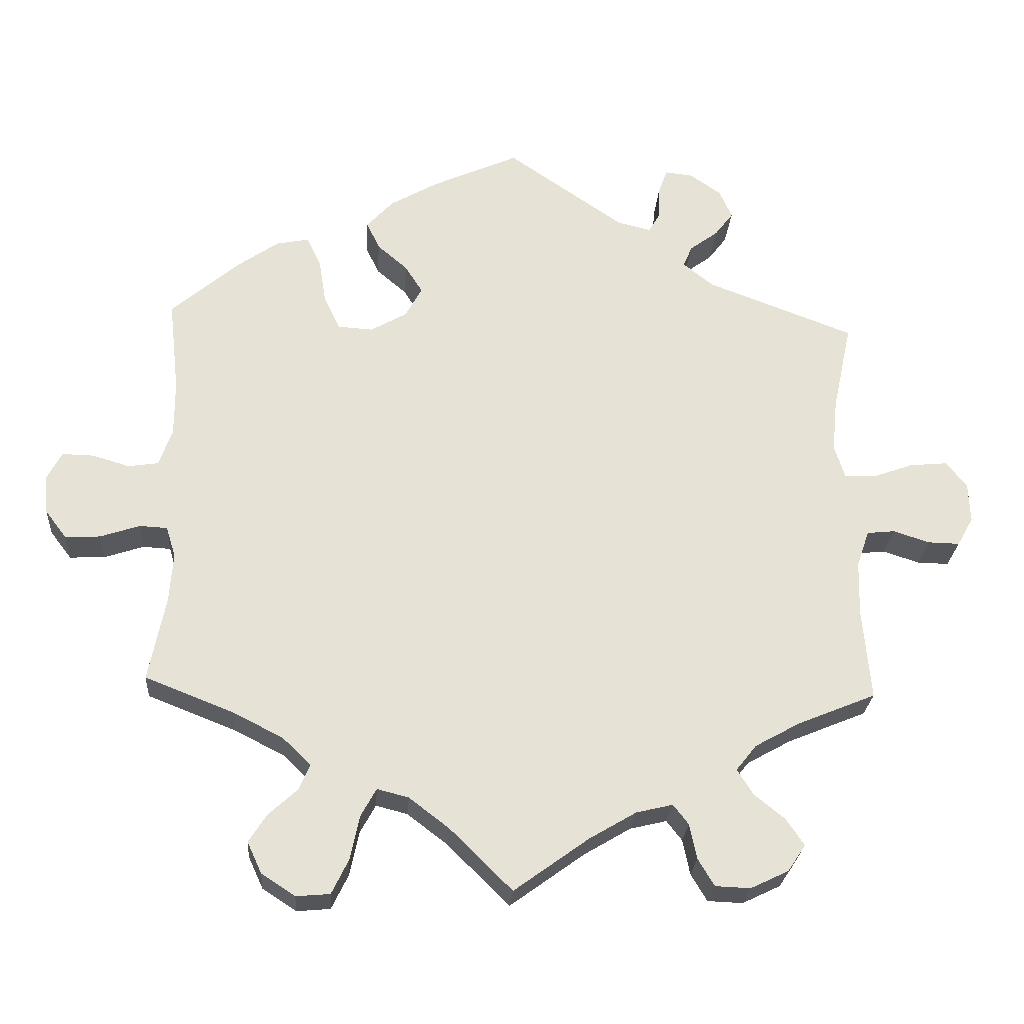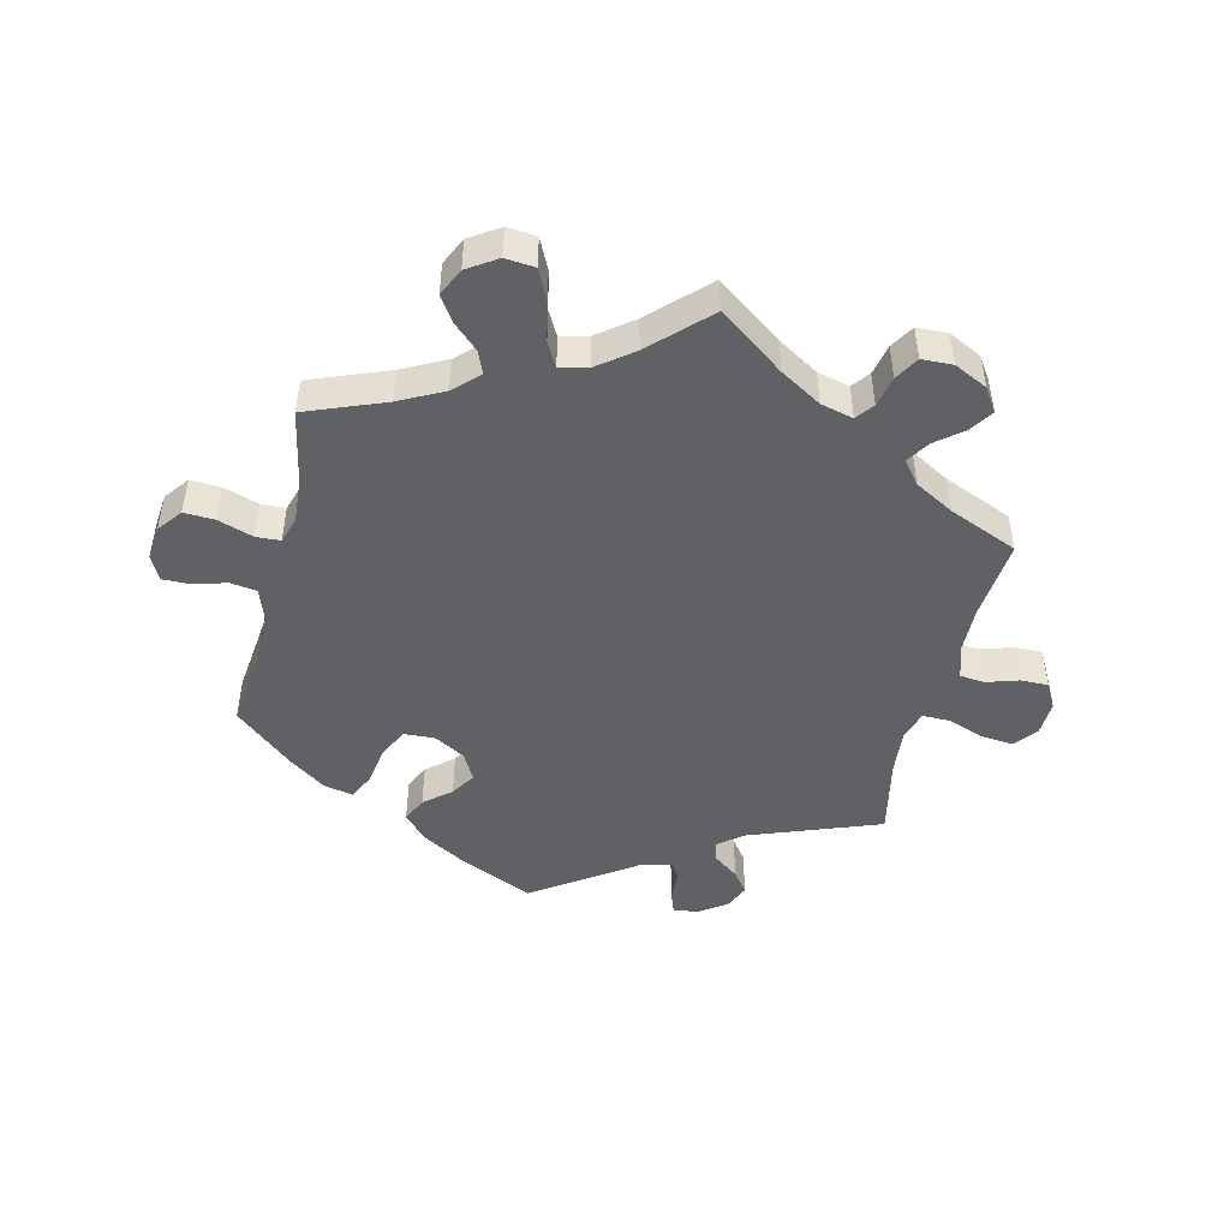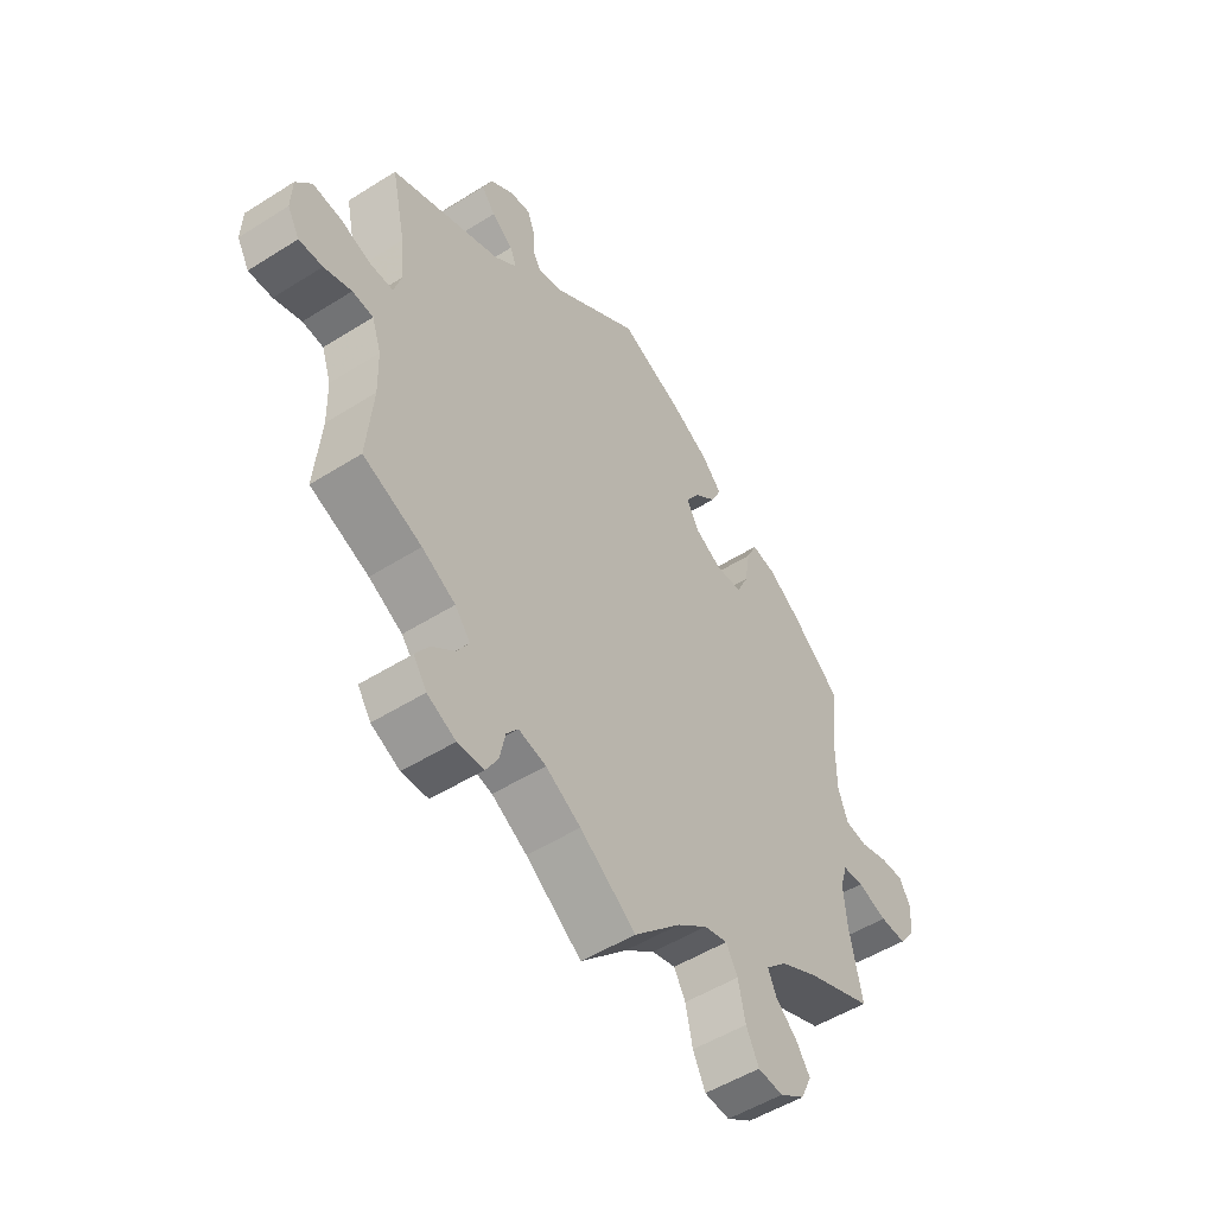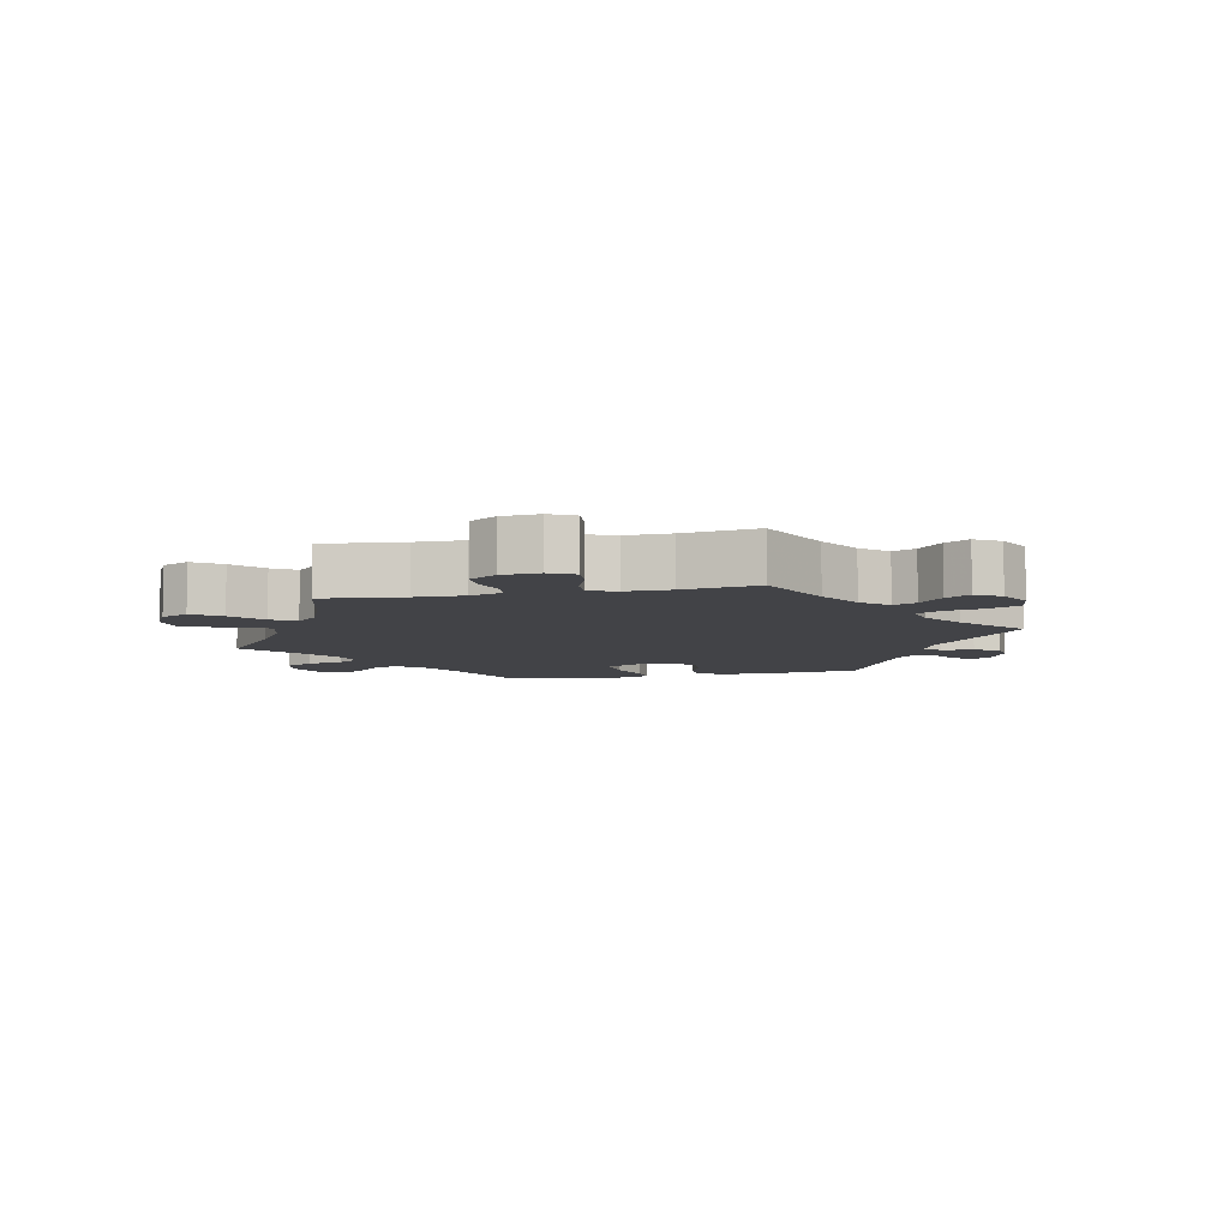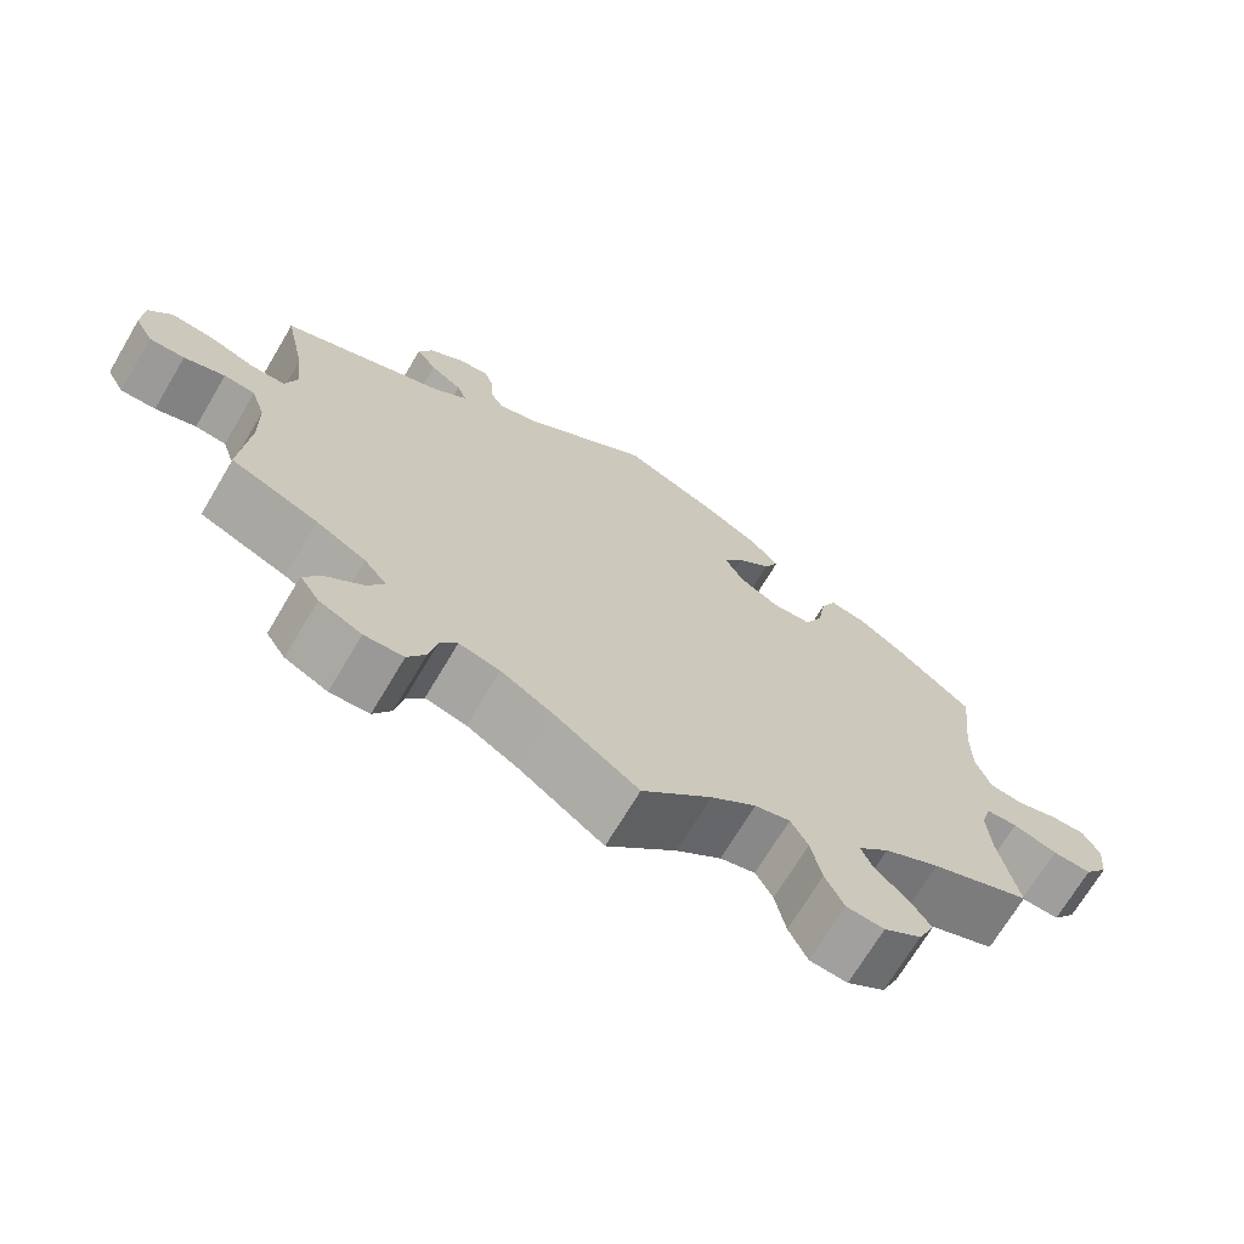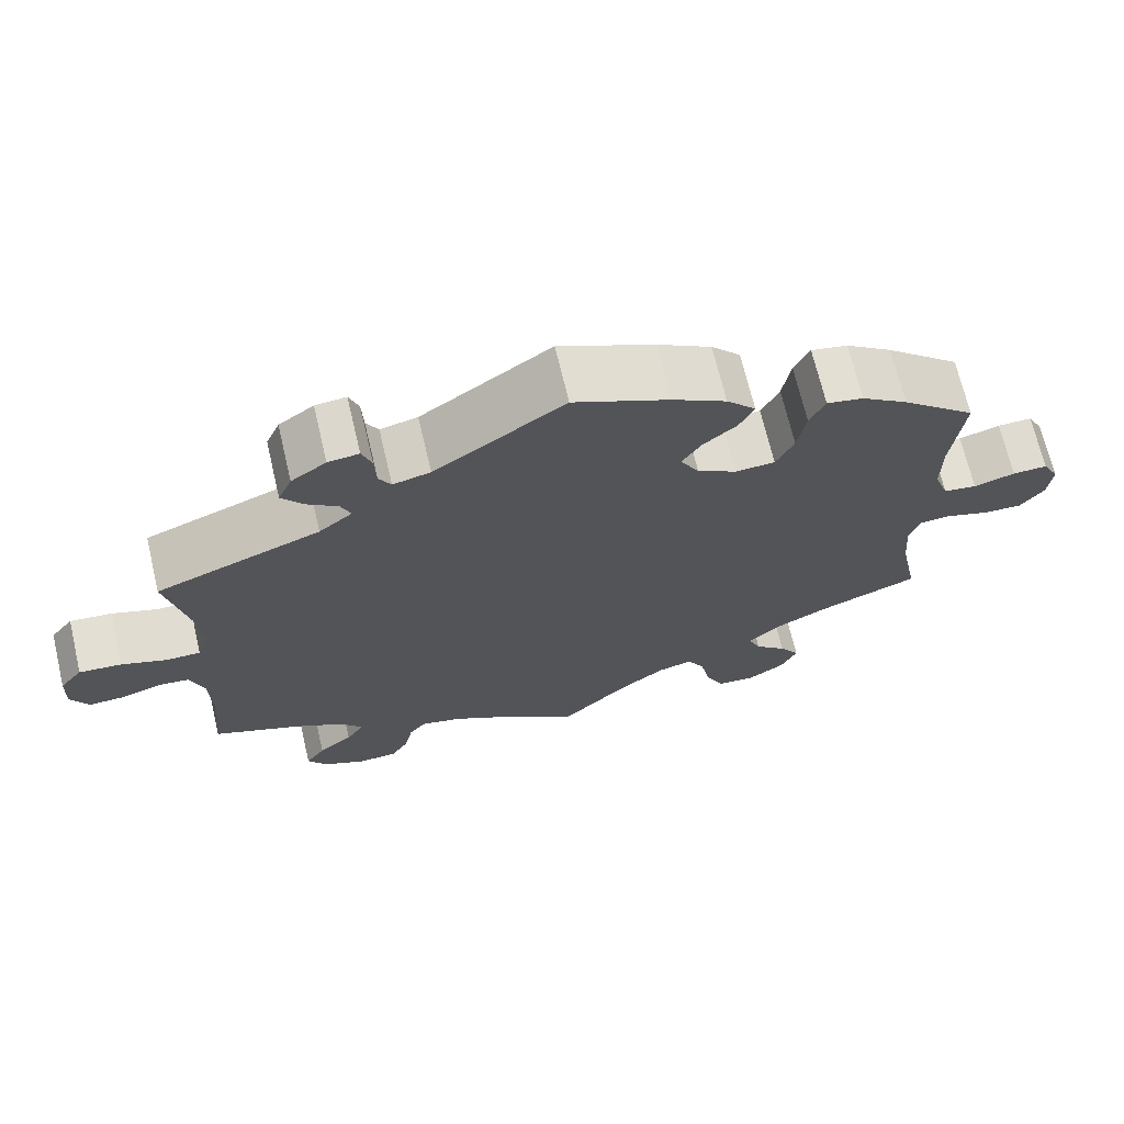
<metadata>
{"format":"obj","ext":"obj","renderer":"f3d","projection":"perspective","resolution":1024,"background":"white","views":[{"elev":-25.6,"azim":176.1,"up":"+Z"},{"elev":-47.5,"azim":166.3,"up":"+Y"},{"elev":-51.2,"azim":-55.5,"up":"+Z"},{"elev":-7.4,"azim":-138.2,"up":"+Y"},{"elev":-70.0,"azim":-30.7,"up":"+Z"},{"elev":69.3,"azim":-13.3,"up":"+Z"}]}
</metadata>
<code>
v -0.49 0.07 -0.164
v -0.492 0.07 -0.09
v -0.509 0.07 -0.04
v -0.547 0.07 -0.036
v -0.597 0.07 -0.052
v -0.64 0.07 -0.053
v -0.662 0.07 -0.014
v -0.66 0.07 0.04
v -0.632 0.07 0.076
v -0.58 0.07 0.071
v -0.524 0.07 0.051
v -0.482 0.07 0.051
v -0.468 0.07 0.096
v -0.475 0.07 0.168
v -0.501 0.07 0.289
v -0.299 0.07 0.365
v -0.258 0.07 0.398
v -0.27 0.07 0.427
v -0.309 0.07 0.456
v -0.334 0.07 0.489
v -0.317 0.07 0.528
v -0.274 0.07 0.558
v -0.236 0.07 0.562
v -0.224 0.07 0.529
v -0.222 0.07 0.483
v -0.207 0.07 0.457
v -0.161 0.07 0.468
v -0.001 0.07 0.578
v 0.117 0.07 0.525
v 0.183 0.07 0.487
v 0.219 0.07 0.448
v 0.201 0.07 0.41
v 0.16 0.07 0.375
v 0.136 0.07 0.337
v 0.159 0.07 0.295
v 0.208 0.07 0.267
v 0.256 0.07 0.27
v 0.278 0.07 0.316
v 0.288 0.07 0.378
v 0.307 0.07 0.418
v 0.352 0.07 0.409
v 0.409 0.07 0.369
v 0.501 0.07 0.29
v 0.487 0.07 0.163
v 0.487 0.07 0.088
v 0.505 0.07 0.037
v 0.546 0.07 0.031
v 0.597 0.07 0.046
v 0.64 0.07 0.047
v 0.66 0.07 0.009
v 0.655 0.07 -0.044
v 0.626 0.07 -0.082
v 0.578 0.07 -0.08
v 0.524 0.07 -0.062
v 0.486 0.07 -0.064
v 0.473 0.07 -0.106
v 0.478 0.07 -0.174
v 0.501 0.07 -0.289
v 0.379 0.07 -0.337
v 0.311 0.07 -0.372
v 0.273 0.07 -0.409
v 0.288 0.07 -0.444
v 0.327 0.07 -0.48
v 0.352 0.07 -0.518
v 0.332 0.07 -0.561
v 0.286 0.07 -0.591
v 0.24 0.07 -0.587
v 0.217 0.07 -0.54
v 0.204 0.07 -0.479
v 0.183 0.07 -0.441
v 0.14 0.07 -0.452
v 0.085 0.07 -0.494
v 0 0.07 -0.578
v -0.102 0.07 -0.504
v -0.166 0.07 -0.466
v -0.216 0.07 -0.454
v -0.237 0.07 -0.481
v -0.247 0.07 -0.529
v -0.269 0.07 -0.566
v -0.317 0.07 -0.568
v -0.369 0.07 -0.543
v -0.393 0.07 -0.507
v -0.369 0.07 -0.471
v -0.327 0.07 -0.437
v -0.305 0.07 -0.402
v -0.333 0.07 -0.367
v -0.394 0.07 -0.333
v -0.501 0.07 -0.289
v -0.49 0 -0.164
v -0.492 0 -0.09
v -0.509 0 -0.04
v -0.547 0 -0.036
v -0.597 0 -0.052
v -0.64 0 -0.053
v -0.662 0 -0.014
v -0.66 0 0.04
v -0.632 0 0.076
v -0.58 0 0.071
v -0.524 0 0.051
v -0.482 0 0.051
v -0.468 0 0.096
v -0.475 0 0.168
v -0.501 0 0.289
v -0.299 0 0.365
v -0.258 0 0.398
v -0.27 0 0.427
v -0.309 0 0.456
v -0.334 0 0.489
v -0.317 0 0.528
v -0.274 0 0.558
v -0.236 0 0.562
v -0.224 0 0.529
v -0.222 0 0.483
v -0.207 0 0.457
v -0.161 0 0.468
v -0.001 0 0.578
v 0.117 0 0.525
v 0.183 0 0.487
v 0.219 0 0.448
v 0.201 0 0.41
v 0.16 0 0.375
v 0.136 0 0.337
v 0.159 0 0.295
v 0.208 0 0.267
v 0.256 0 0.27
v 0.278 0 0.316
v 0.288 0 0.378
v 0.307 0 0.418
v 0.352 0 0.409
v 0.409 0 0.369
v 0.501 0 0.29
v 0.487 0 0.163
v 0.487 0 0.088
v 0.505 0 0.037
v 0.546 0 0.031
v 0.597 0 0.046
v 0.64 0 0.047
v 0.66 0 0.009
v 0.655 0 -0.044
v 0.626 0 -0.082
v 0.578 0 -0.08
v 0.524 0 -0.062
v 0.486 0 -0.064
v 0.473 0 -0.106
v 0.478 0 -0.174
v 0.501 0 -0.289
v 0.379 0 -0.337
v 0.311 0 -0.372
v 0.273 0 -0.409
v 0.288 0 -0.444
v 0.327 0 -0.48
v 0.352 0 -0.518
v 0.332 0 -0.561
v 0.286 0 -0.591
v 0.24 0 -0.587
v 0.217 0 -0.54
v 0.204 0 -0.479
v 0.183 0 -0.441
v 0.14 0 -0.452
v 0.085 0 -0.494
v 0 0 -0.578
v -0.102 0 -0.504
v -0.166 0 -0.466
v -0.216 0 -0.454
v -0.237 0 -0.481
v -0.247 0 -0.529
v -0.269 0 -0.566
v -0.317 0 -0.568
v -0.369 0 -0.543
v -0.393 0 -0.507
v -0.369 0 -0.471
v -0.327 0 -0.437
v -0.305 0 -0.402
v -0.333 0 -0.367
v -0.394 0 -0.333
v -0.501 0 -0.289
f 87 88 1
f 86 87 1 2
f 85 86 2 3
f 81 82 83 84
f 81 84 85
f 80 81 85
f 77 78 79 80
f 76 77 80 85
f 75 76 85 3
f 72 73 74
f 71 72 74 75
f 70 71 75 3
f 66 67 68 69
f 66 69 70
f 65 66 70
f 62 63 64 65
f 61 62 65 70
f 60 61 70 3
f 57 58 59
f 56 57 59 60
f 55 56 60 3
f 51 52 53 54
f 47 48 49 50
f 46 47 50 51
f 41 42 43 44
f 41 44 45
f 38 39 40 41
f 37 38 41 45
f 36 37 45 46
f 30 31 32 33
f 30 33 34
f 27 28 29 30
f 26 27 30 34
f 22 23 24 25
f 22 25 26
f 21 22 26
f 18 19 20 21
f 18 21 26
f 17 18 26 34
f 14 15 16
f 13 14 16 17
f 12 13 17 34
f 8 9 10 11
f 8 11 12
f 7 8 12
f 4 5 6 7
f 4 7 12
f 46 51 54 55
f 35 36 46 55
f 35 55 3 4
f 4 12 34 35
f 89 176 175
f 90 89 175 174
f 91 90 174 173
f 172 171 170 169
f 173 172 169
f 173 169 168
f 168 167 166 165
f 173 168 165 164
f 91 173 164 163
f 162 161 160
f 163 162 160 159
f 91 163 159 158
f 157 156 155 154
f 158 157 154
f 158 154 153
f 153 152 151 150
f 158 153 150 149
f 91 158 149 148
f 147 146 145
f 148 147 145 144
f 91 148 144 143
f 142 141 140 139
f 138 137 136 135
f 139 138 135 134
f 132 131 130 129
f 133 132 129
f 129 128 127 126
f 133 129 126 125
f 134 133 125 124
f 121 120 119 118
f 122 121 118
f 118 117 116 115
f 122 118 115 114
f 113 112 111 110
f 114 113 110
f 114 110 109
f 109 108 107 106
f 114 109 106
f 122 114 106 105
f 104 103 102
f 105 104 102 101
f 122 105 101 100
f 99 98 97 96
f 100 99 96
f 100 96 95
f 95 94 93 92
f 100 95 92
f 143 142 139 134
f 143 134 124 123
f 92 91 143 123
f 123 122 100 92
f 1 89 90 2
f 2 90 91 3
f 3 91 92 4
f 4 92 93 5
f 5 93 94 6
f 6 94 95 7
f 7 95 96 8
f 8 96 97 9
f 9 97 98 10
f 10 98 99 11
f 11 99 100 12
f 12 100 101 13
f 13 101 102 14
f 14 102 103 15
f 15 103 104 16
f 16 104 105 17
f 17 105 106 18
f 18 106 107 19
f 19 107 108 20
f 20 108 109 21
f 21 109 110 22
f 22 110 111 23
f 23 111 112 24
f 24 112 113 25
f 25 113 114 26
f 26 114 115 27
f 27 115 116 28
f 28 116 117 29
f 29 117 118 30
f 30 118 119 31
f 31 119 120 32
f 32 120 121 33
f 33 121 122 34
f 34 122 123 35
f 35 123 124 36
f 36 124 125 37
f 37 125 126 38
f 38 126 127 39
f 39 127 128 40
f 40 128 129 41
f 41 129 130 42
f 42 130 131 43
f 43 131 132 44
f 44 132 133 45
f 45 133 134 46
f 46 134 135 47
f 47 135 136 48
f 48 136 137 49
f 49 137 138 50
f 50 138 139 51
f 51 139 140 52
f 52 140 141 53
f 53 141 142 54
f 54 142 143 55
f 55 143 144 56
f 56 144 145 57
f 57 145 146 58
f 58 146 147 59
f 59 147 148 60
f 60 148 149 61
f 61 149 150 62
f 62 150 151 63
f 63 151 152 64
f 64 152 153 65
f 65 153 154 66
f 66 154 155 67
f 67 155 156 68
f 68 156 157 69
f 69 157 158 70
f 70 158 159 71
f 71 159 160 72
f 72 160 161 73
f 73 161 162 74
f 74 162 163 75
f 75 163 164 76
f 76 164 165 77
f 77 165 166 78
f 78 166 167 79
f 79 167 168 80
f 80 168 169 81
f 81 169 170 82
f 82 170 171 83
f 83 171 172 84
f 84 172 173 85
f 85 173 174 86
f 86 174 175 87
f 87 175 176 88
f 88 176 89 1

</code>
